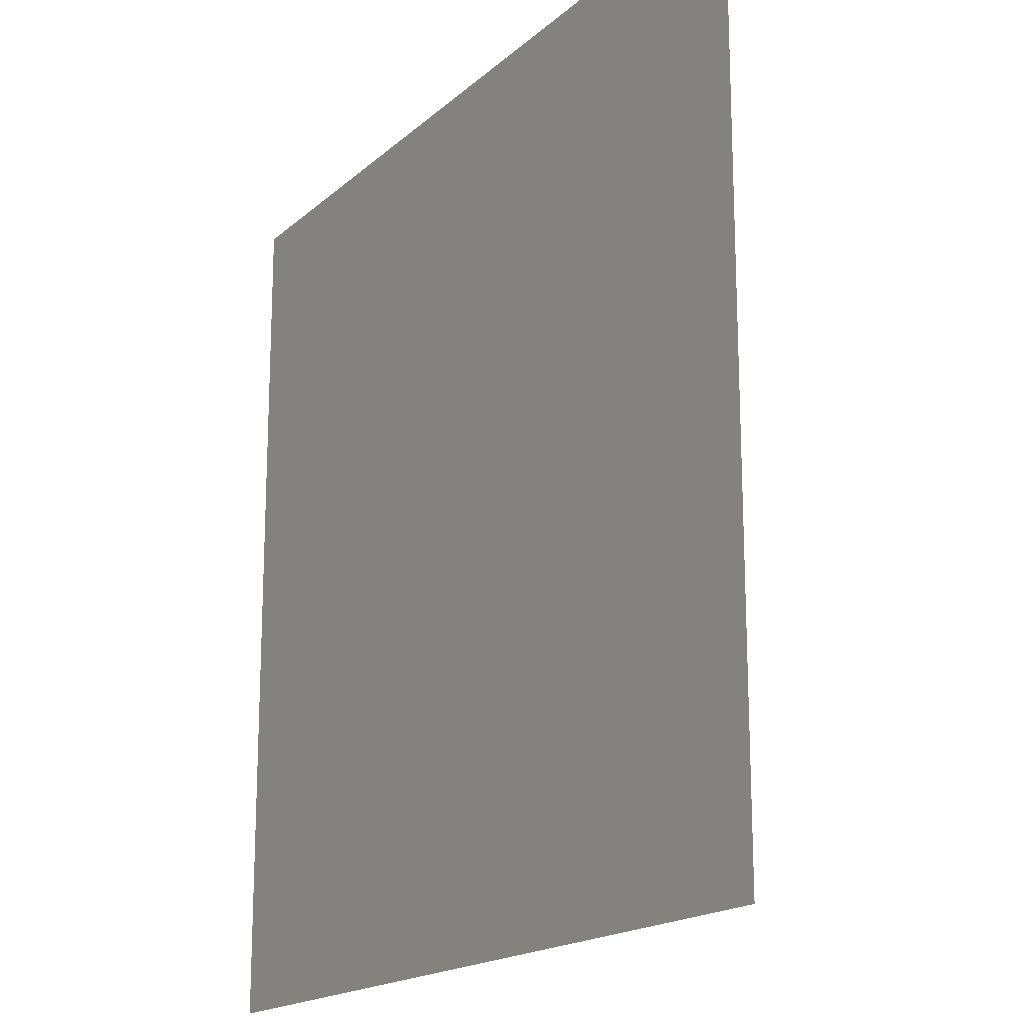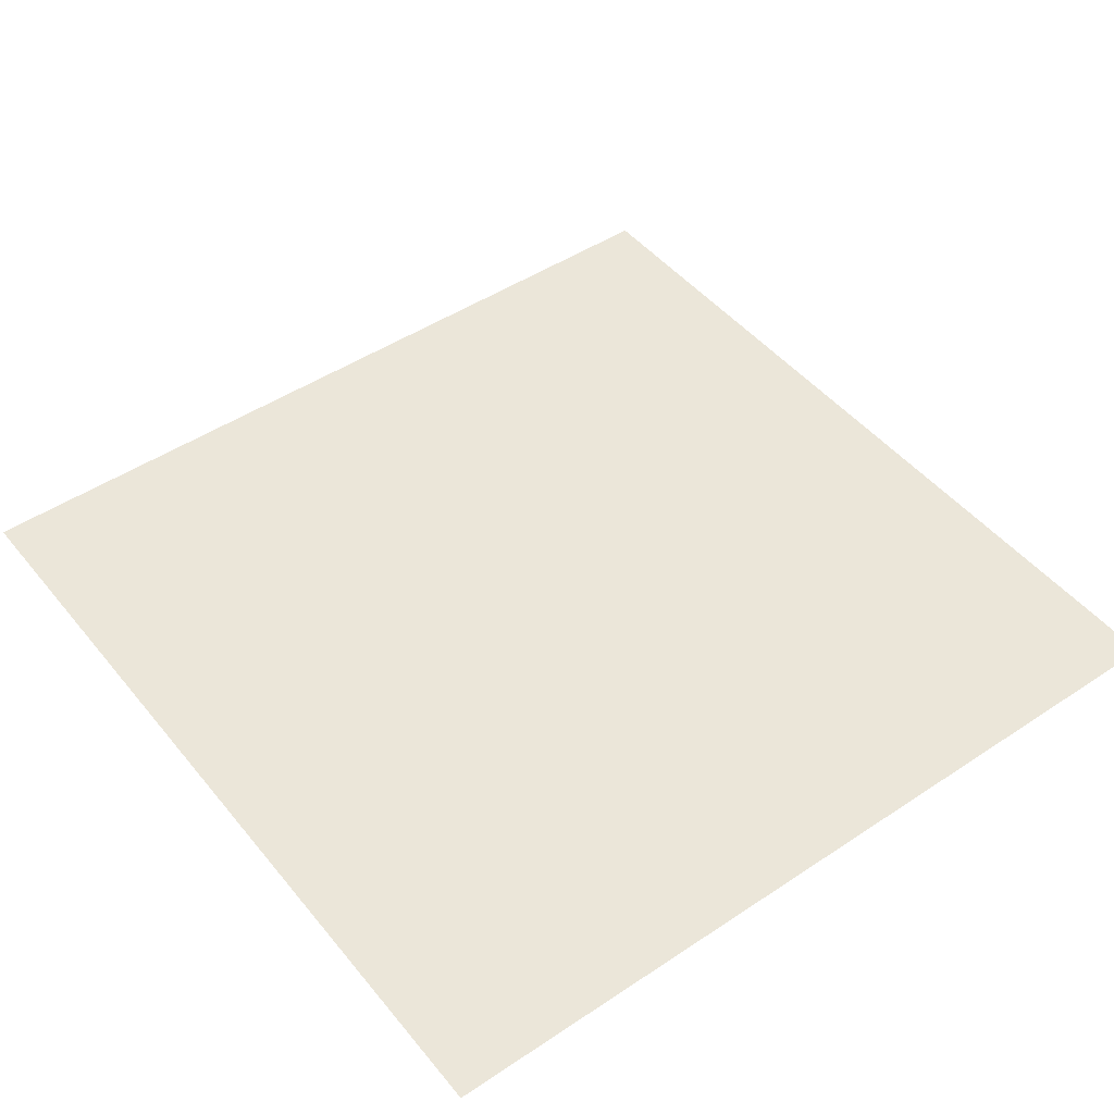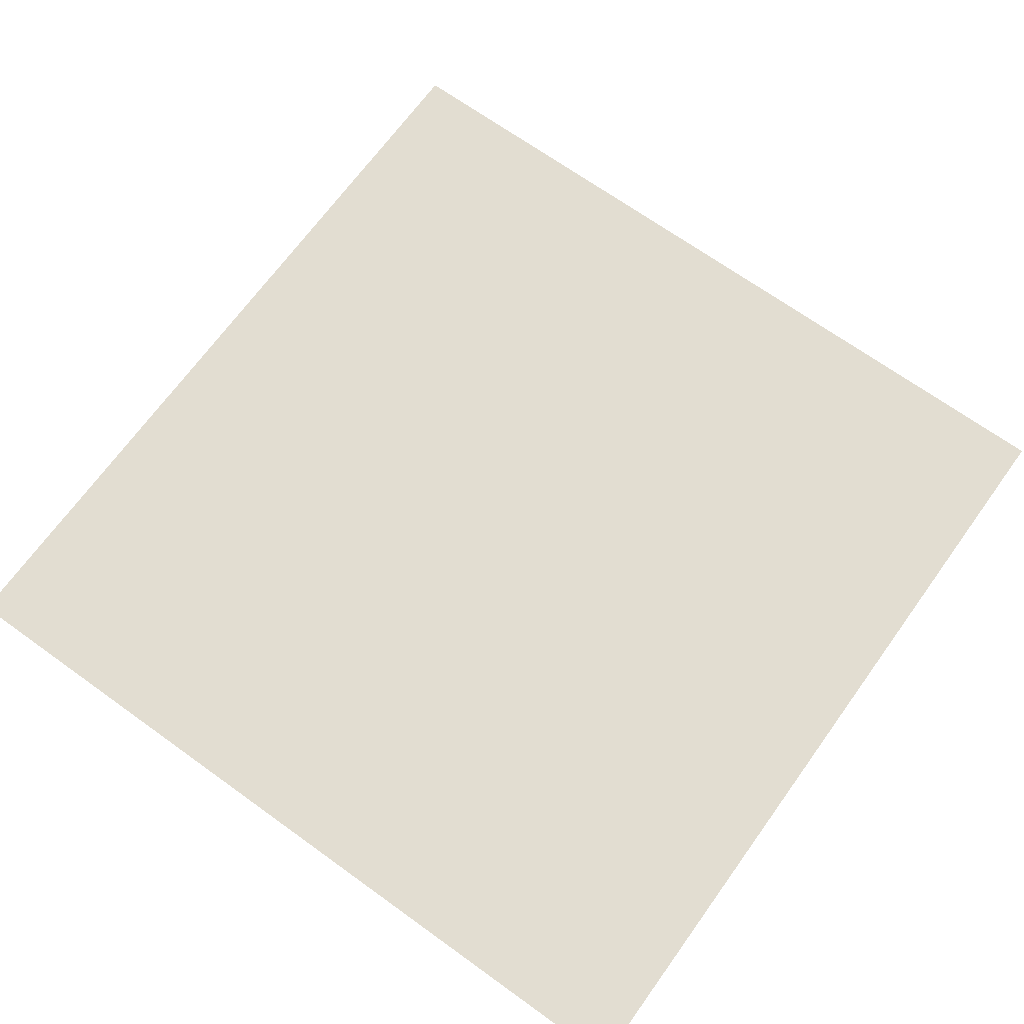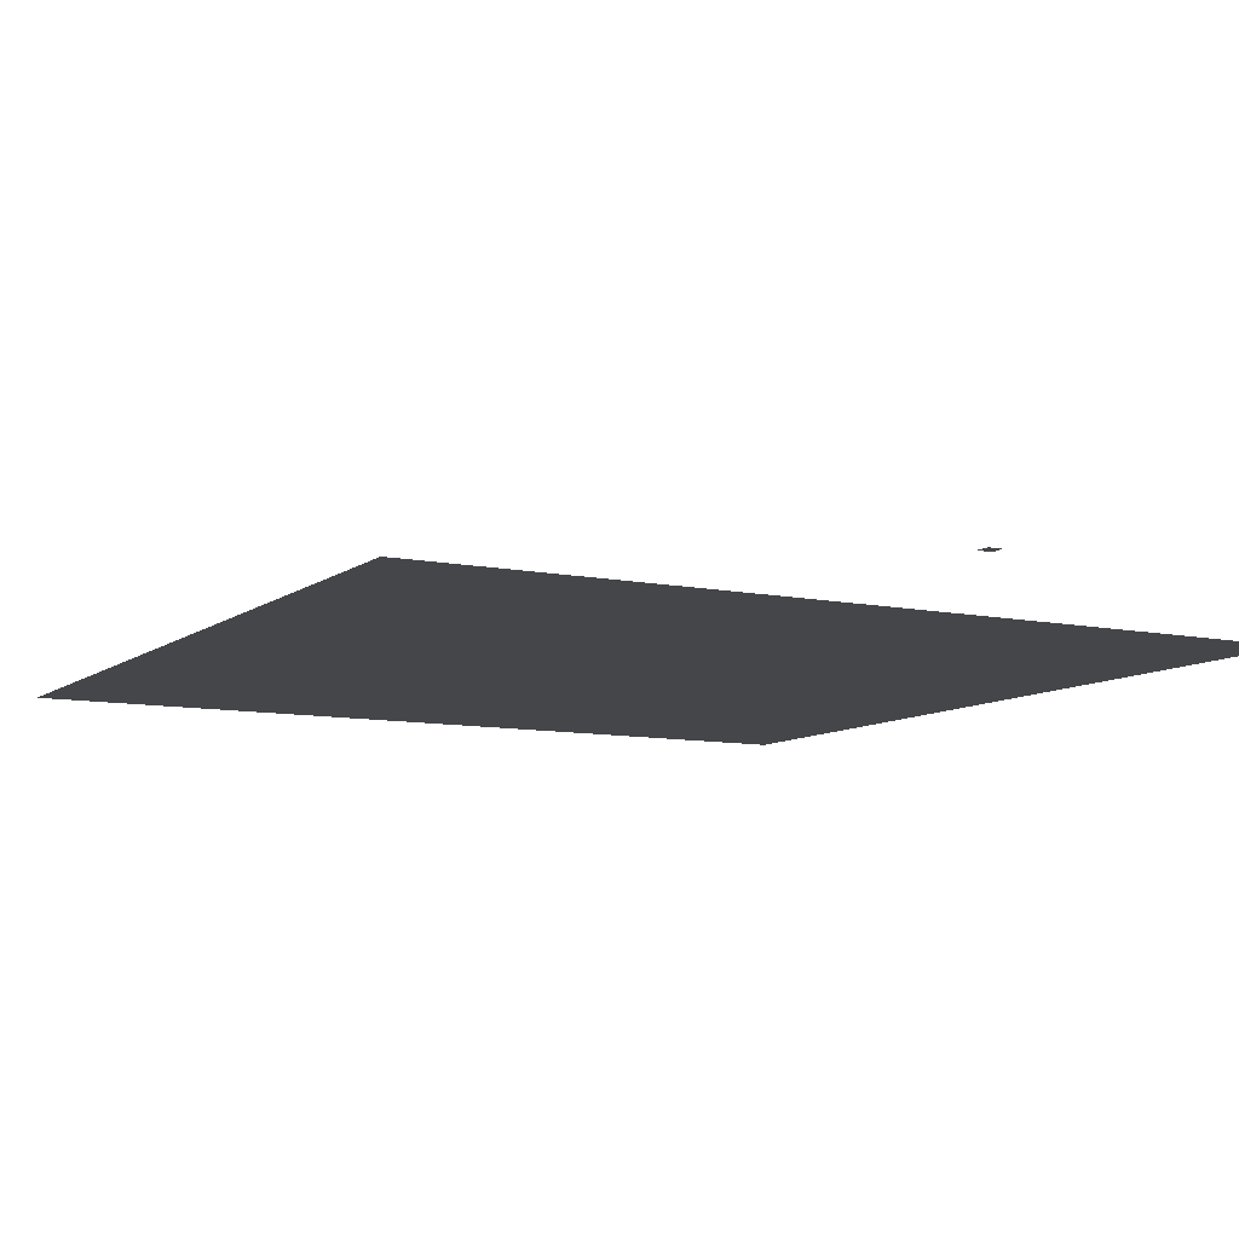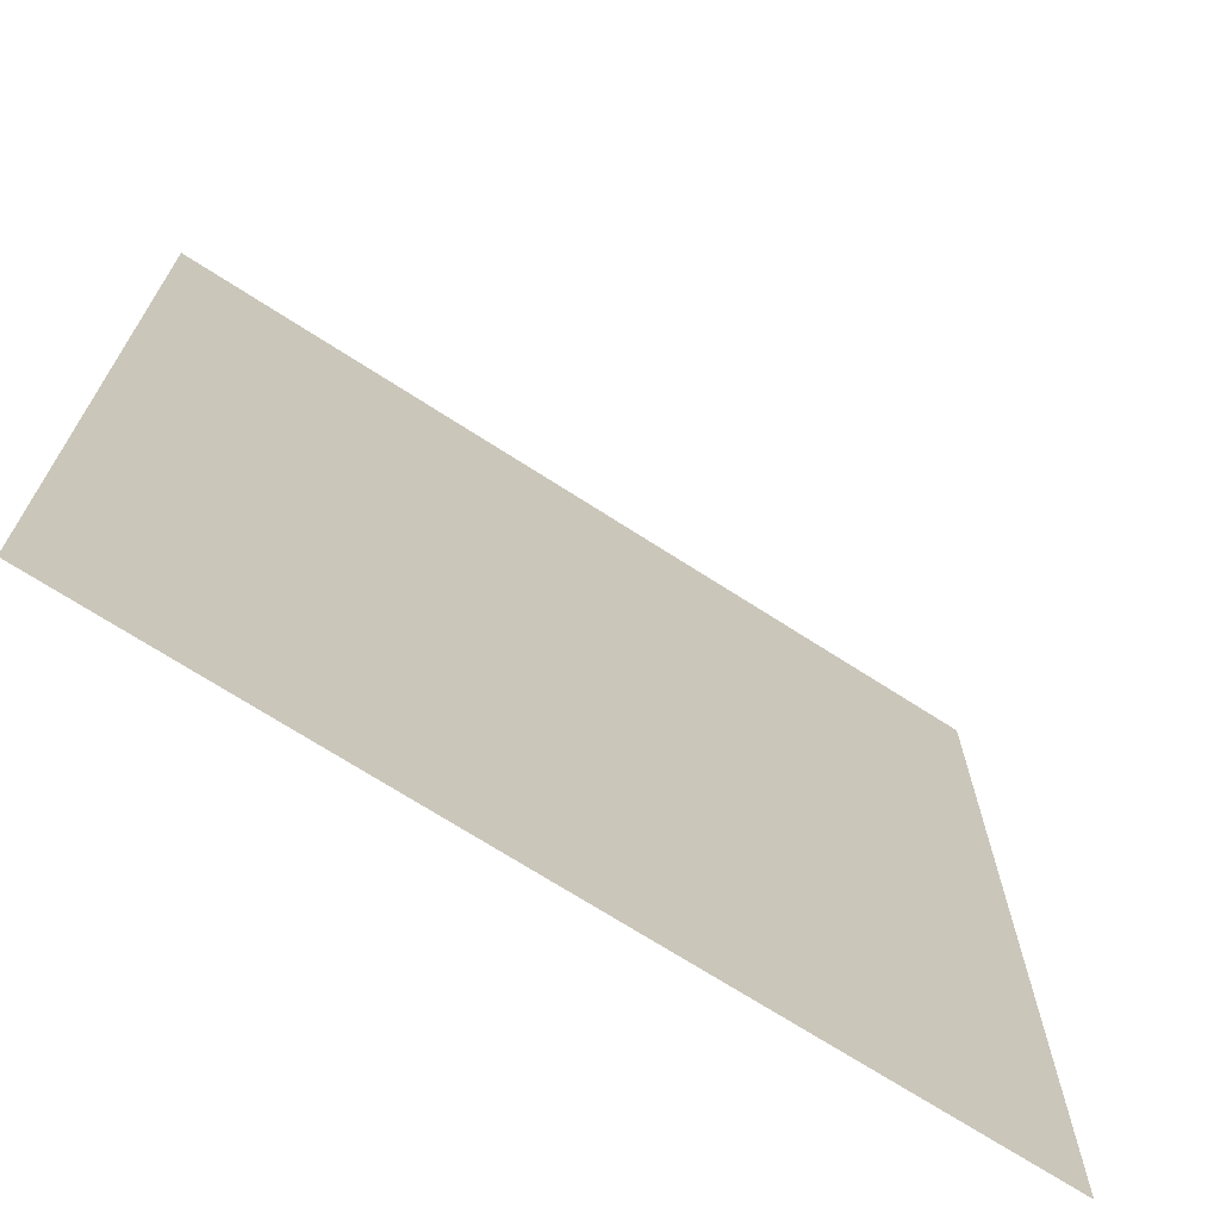
<metadata>
{"format":"obj","ext":"obj","renderer":"f3d","projection":"perspective","resolution":1024,"background":"white","views":[{"elev":-17.6,"azim":58.6,"up":"+Z"},{"elev":47.1,"azim":143.0,"up":"+Y"},{"elev":68.6,"azim":125.8,"up":"+Y"},{"elev":-9.4,"azim":61.1,"up":"+Y"},{"elev":-70.3,"azim":147.1,"up":"+Z"}]}
</metadata>
<code>
o Super_Light_#1
v 76 12 21
v 78 12 21
v 76 12 19
v 78 12 19
f 1 2 4 3
o Checkpoint_#2
v 79 0.001 51
v 81 0.001 51
v 79 0.001 49
v 81 0.001 49
f 5 6 8 7
o Checkpoint_#3
v 33 0.001 73
v 35 0.001 73
v 33 0.001 71
v 35 0.001 71
f 9 10 12 11
o Super_View_#1
v 94 0.001 78
v 96 0.001 78
v 94 0.001 76
v 96 0.001 76
f 13 14 16 15
o Super_Speed_#1
v 66 0.001 16
v 68 0.001 16
v 66 0.001 14
v 68 0.001 14
f 17 18 20 19
o Win_#1
v 90 0.001 92
v 92 0.001 92
v 90 0.001 90
v 92 0.001 90
f 21 22 24 23
o Plane_#1
v -1.1e-05 0 100
v 100 0 100
v -1.1e-05 0 -1.1e-05
v 100 0 -1.1e-05
f 25 26 28 27

</code>
